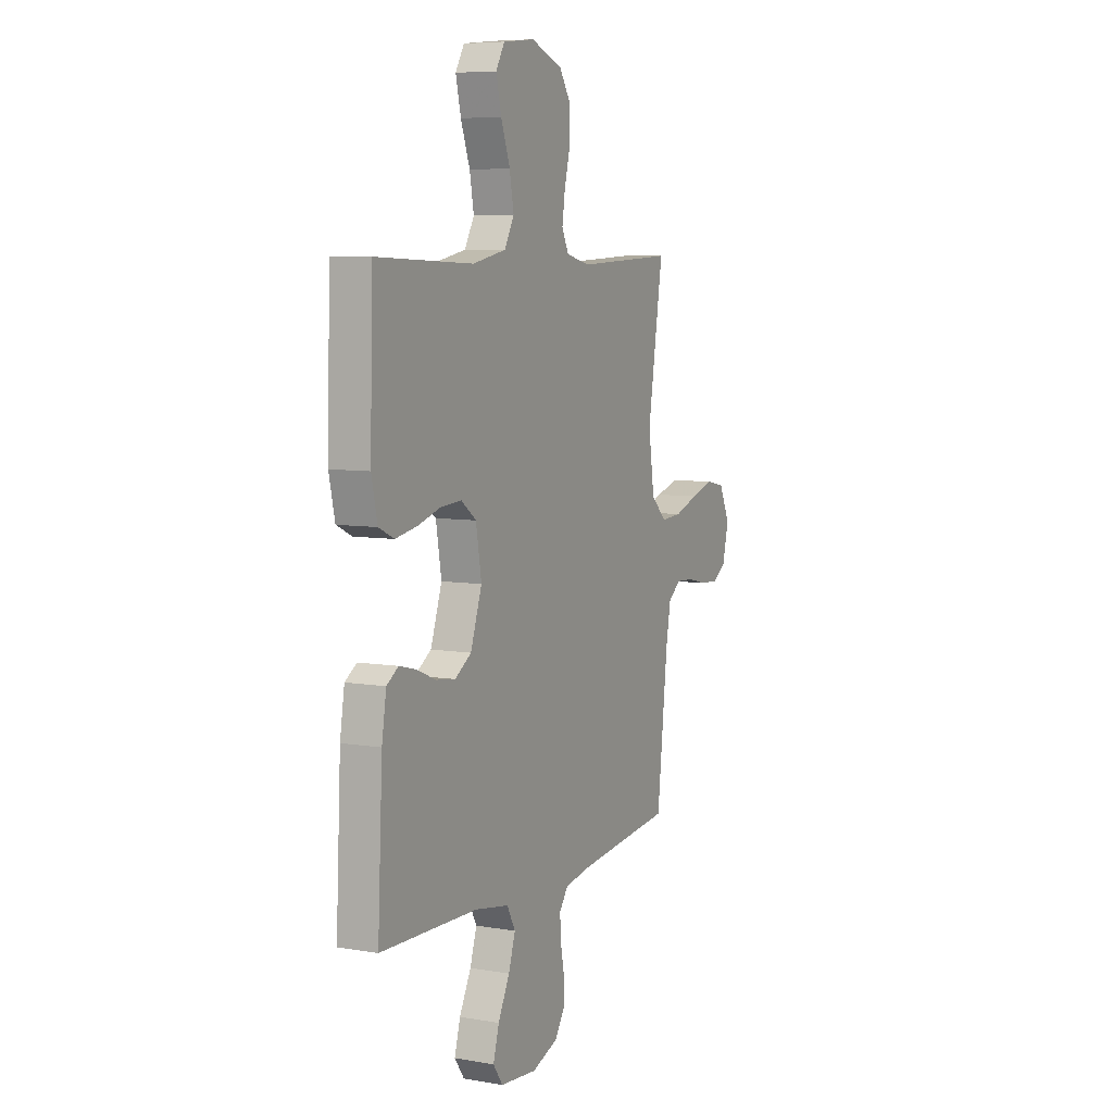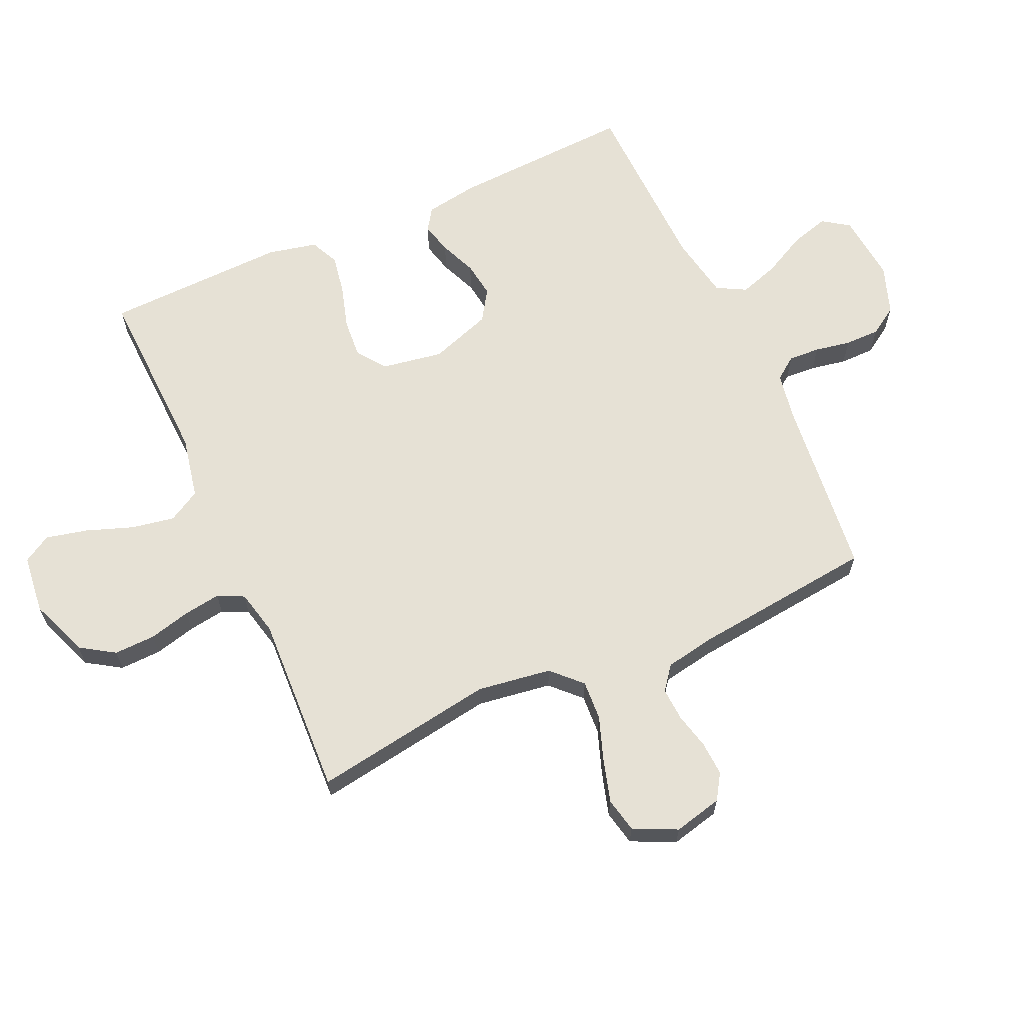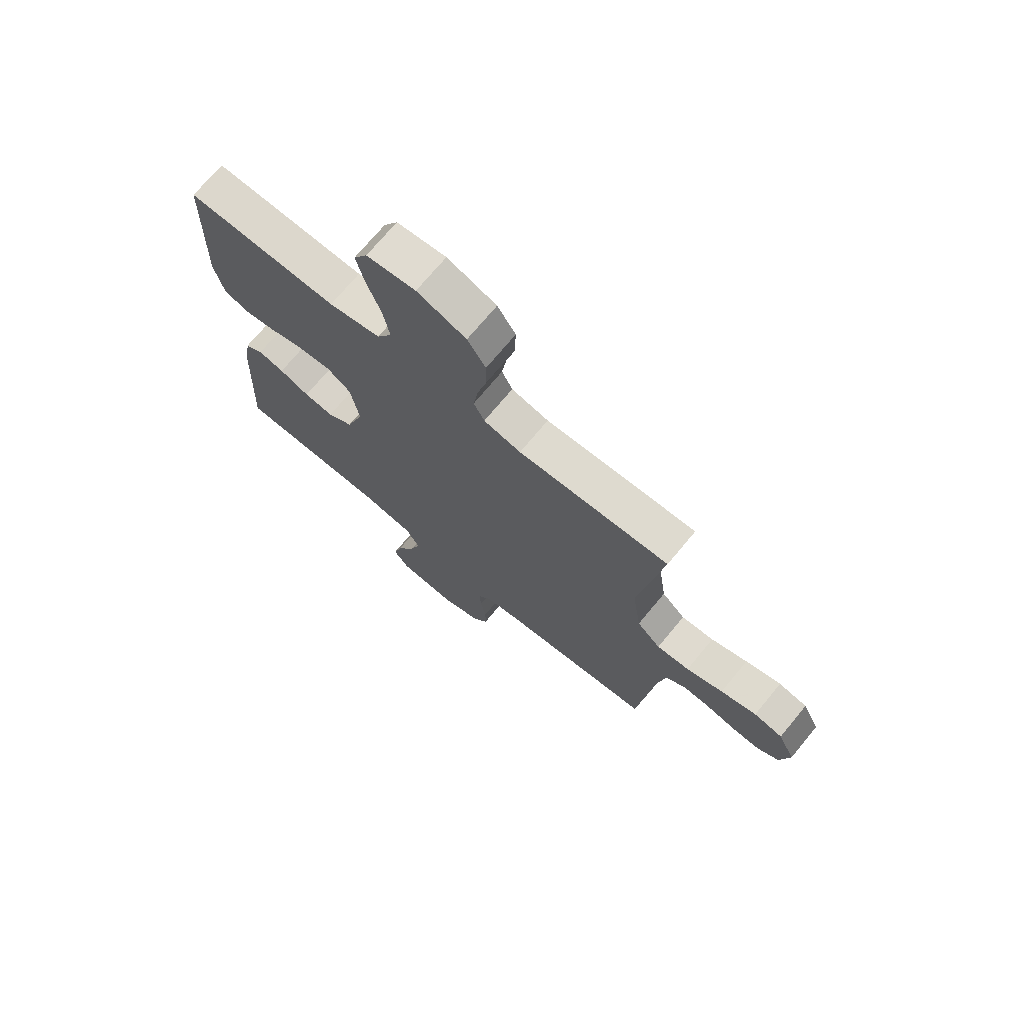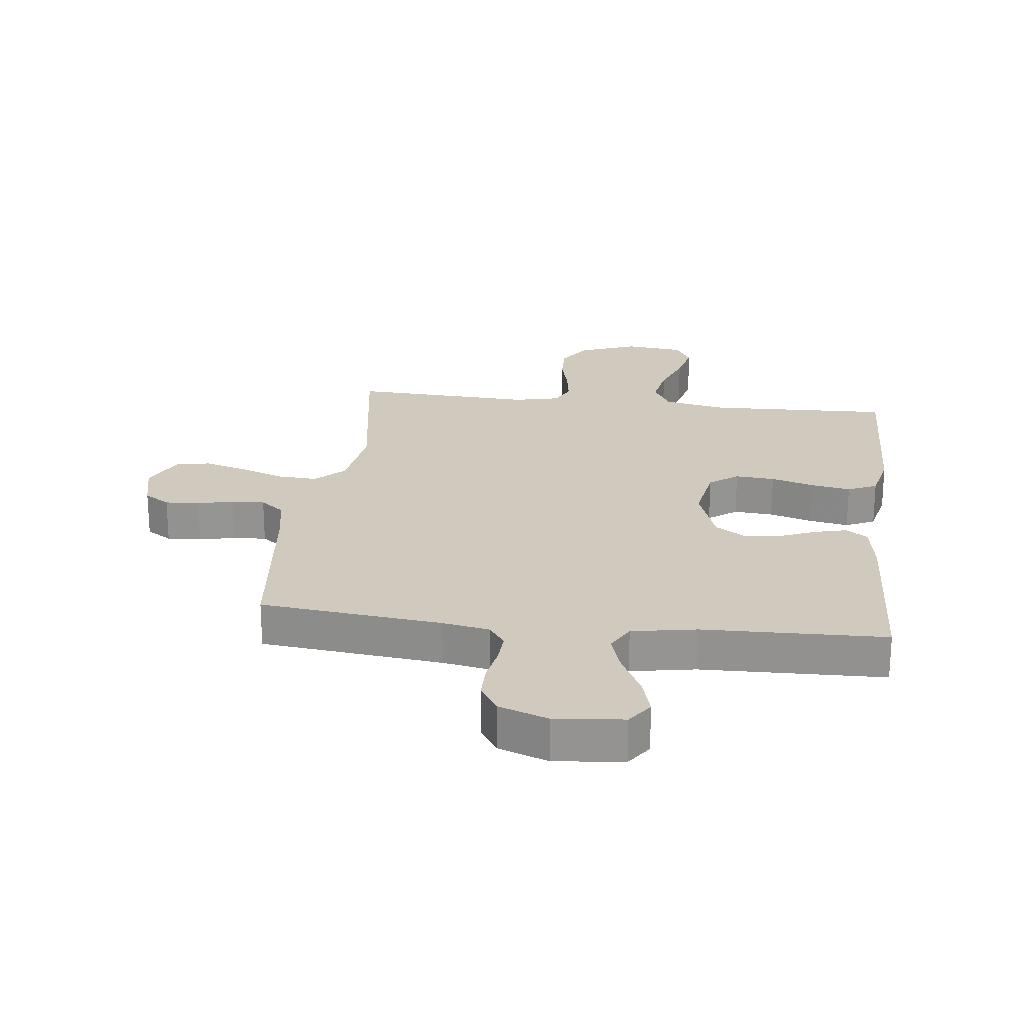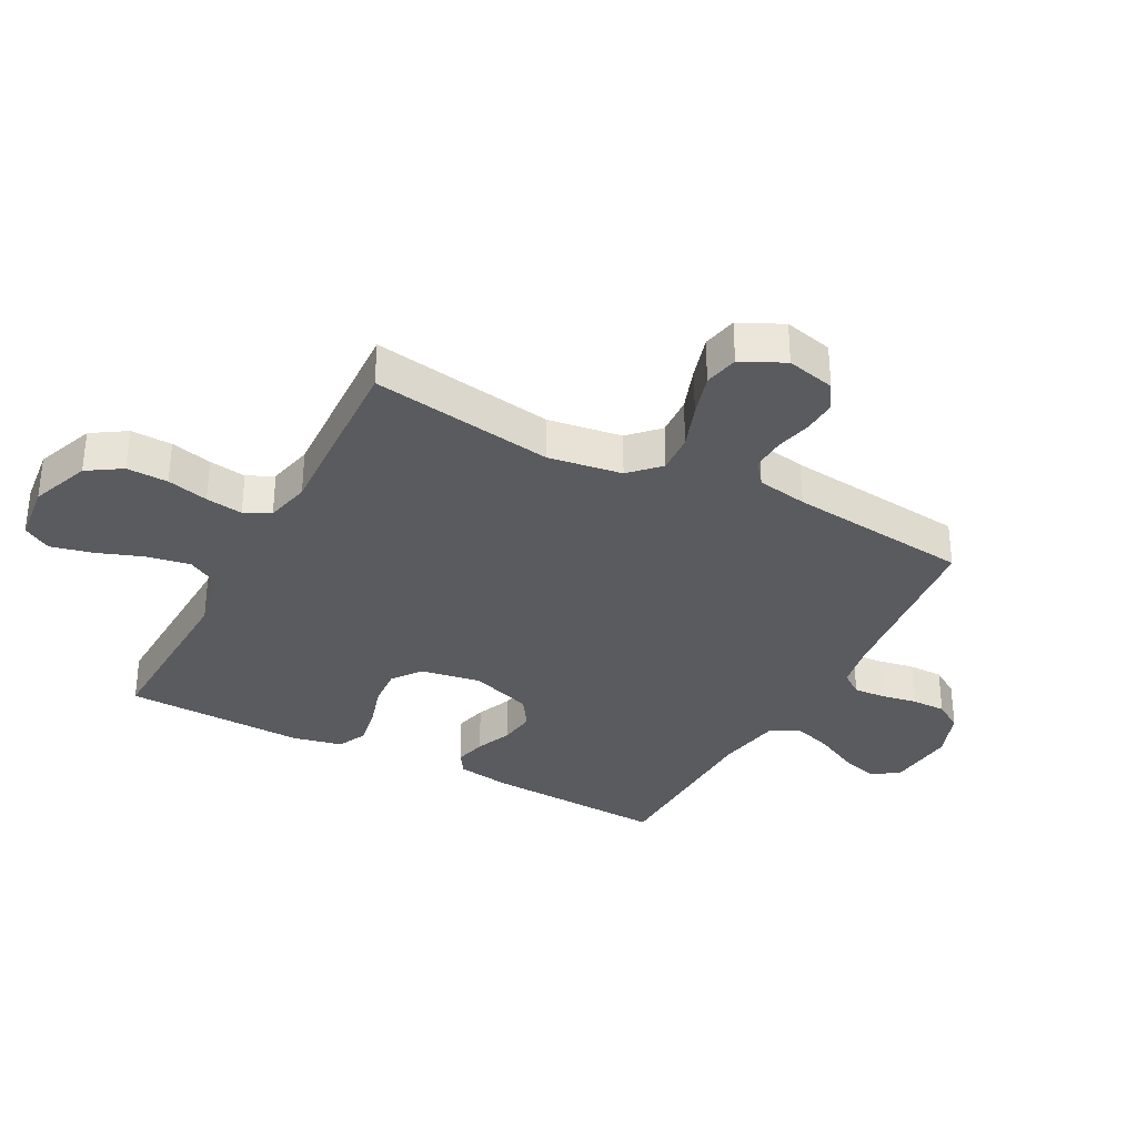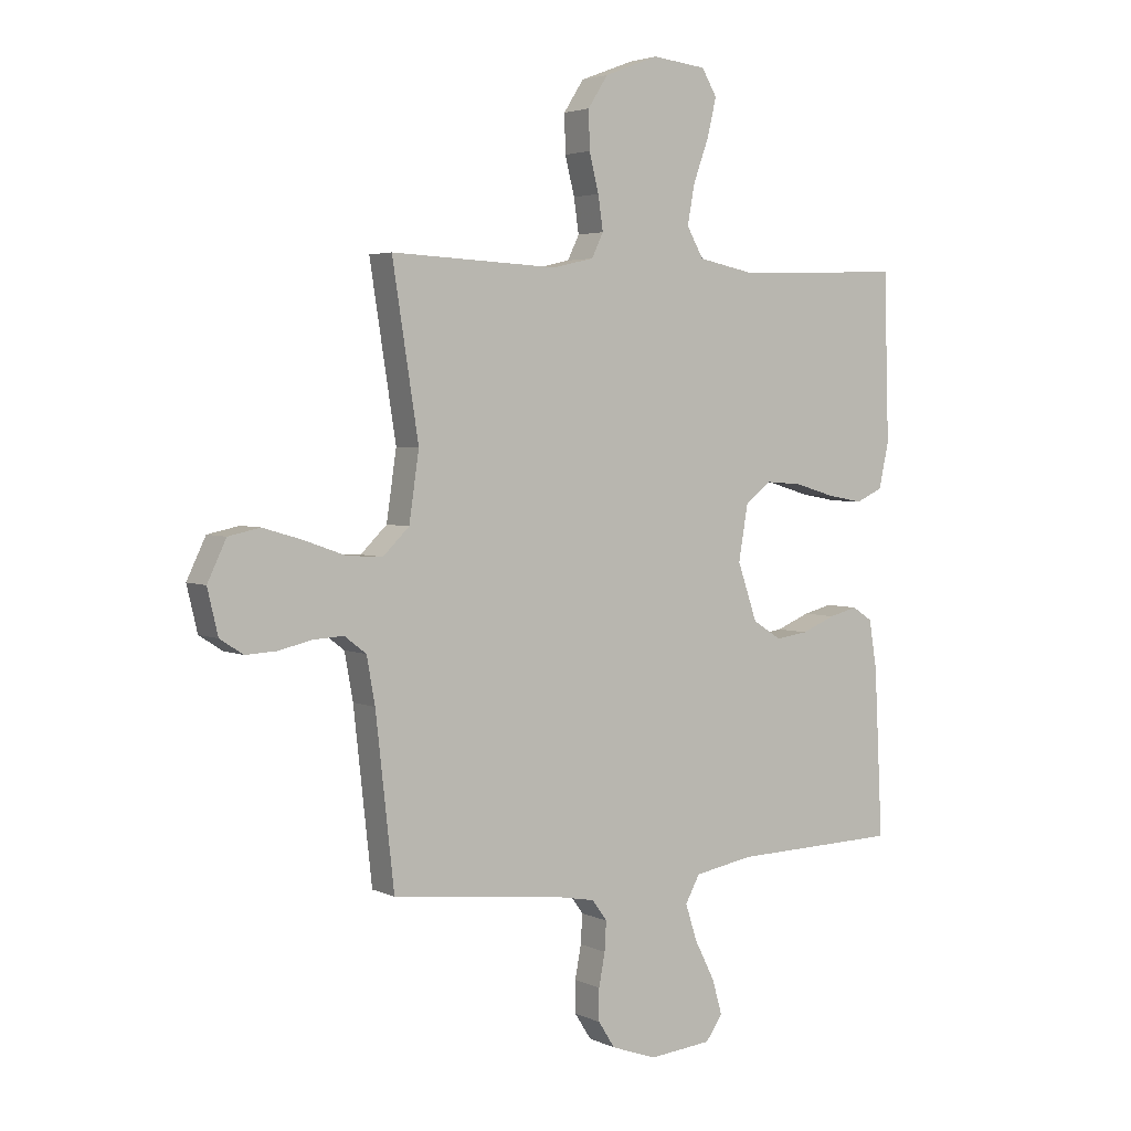
<metadata>
{"format":"obj","ext":"obj","renderer":"f3d","projection":"perspective","resolution":1024,"background":"white","views":[{"elev":7.0,"azim":-63.8,"up":"+Z"},{"elev":64.4,"azim":65.6,"up":"+Y"},{"elev":72.0,"azim":39.6,"up":"+Z"},{"elev":23.1,"azim":-173.2,"up":"+Y"},{"elev":-33.2,"azim":62.1,"up":"+Y"},{"elev":3.6,"azim":146.0,"up":"+Z"}]}
</metadata>
<code>
v 0.5 0.07 0.5
v 0.453 0.07 0.2
v 0.471 0.07 0.078
v 0.518 0.07 0.032
v 0.583 0.07 0.036
v 0.656 0.07 0.062
v 0.727 0.07 0.083
v 0.784 0.07 0.071
v 0.818 0.07 0
v 0.799 0.07 -0.08
v 0.757 0.07 -0.107
v 0.701 0.07 -0.104
v 0.642 0.07 -0.09
v 0.587 0.07 -0.087
v 0.548 0.07 -0.117
v 0.533 0.07 -0.2
v 0.5 0.07 -0.5
v 0.2 0.07 -0.533
v 0.124 0.07 -0.547
v 0.097 0.07 -0.584
v 0.1 0.07 -0.636
v 0.111 0.07 -0.695
v 0.111 0.07 -0.752
v 0.081 0.07 -0.799
v 0 0.07 -0.828
v -0.113 0.07 -0.817
v -0.143 0.07 -0.774
v -0.125 0.07 -0.711
v -0.089 0.07 -0.64
v -0.068 0.07 -0.575
v -0.094 0.07 -0.527
v -0.2 0.07 -0.508
v -0.5 0.07 -0.5
v -0.485 0.07 -0.2
v -0.471 0.07 -0.113
v -0.435 0.07 -0.089
v -0.383 0.07 -0.102
v -0.323 0.07 -0.127
v -0.264 0.07 -0.135
v -0.213 0.07 -0.102
v -0.178 0.07 0
v -0.195 0.07 0.1
v -0.242 0.07 0.135
v -0.307 0.07 0.13
v -0.378 0.07 0.109
v -0.443 0.07 0.097
v -0.491 0.07 0.119
v -0.509 0.07 0.2
v -0.5 0.07 0.5
v -0.2 0.07 0.489
v -0.097 0.07 0.51
v -0.067 0.07 0.563
v -0.08 0.07 0.634
v -0.108 0.07 0.711
v -0.124 0.07 0.779
v -0.097 0.07 0.825
v 0 0.07 0.836
v 0.097 0.07 0.799
v 0.133 0.07 0.743
v 0.131 0.07 0.675
v 0.114 0.07 0.607
v 0.105 0.07 0.546
v 0.126 0.07 0.503
v 0.2 0.07 0.486
v 0.5 0 0.5
v 0.453 0 0.2
v 0.471 0 0.078
v 0.518 0 0.032
v 0.583 0 0.036
v 0.656 0 0.062
v 0.727 0 0.083
v 0.784 0 0.071
v 0.818 0 0
v 0.799 0 -0.08
v 0.757 0 -0.107
v 0.701 0 -0.104
v 0.642 0 -0.09
v 0.587 0 -0.087
v 0.548 0 -0.117
v 0.533 0 -0.2
v 0.5 0 -0.5
v 0.2 0 -0.533
v 0.124 0 -0.547
v 0.097 0 -0.584
v 0.1 0 -0.636
v 0.111 0 -0.695
v 0.111 0 -0.752
v 0.081 0 -0.799
v 0 0 -0.828
v -0.113 0 -0.817
v -0.143 0 -0.774
v -0.125 0 -0.711
v -0.089 0 -0.64
v -0.068 0 -0.575
v -0.094 0 -0.527
v -0.2 0 -0.508
v -0.5 0 -0.5
v -0.485 0 -0.2
v -0.471 0 -0.113
v -0.435 0 -0.089
v -0.383 0 -0.102
v -0.323 0 -0.127
v -0.264 0 -0.135
v -0.213 0 -0.102
v -0.178 0 0
v -0.195 0 0.1
v -0.242 0 0.135
v -0.307 0 0.13
v -0.378 0 0.109
v -0.443 0 0.097
v -0.491 0 0.119
v -0.509 0 0.2
v -0.5 0 0.5
v -0.2 0 0.489
v -0.097 0 0.51
v -0.067 0 0.563
v -0.08 0 0.634
v -0.108 0 0.711
v -0.124 0 0.779
v -0.097 0 0.825
v 0 0 0.836
v 0.097 0 0.799
v 0.133 0 0.743
v 0.131 0 0.675
v 0.114 0 0.607
v 0.105 0 0.546
v 0.126 0 0.503
v 0.2 0 0.486
f 59 60 61
f 58 59 61
f 57 58 61
f 56 57 61
f 55 56 61
f 54 55 61
f 53 54 61
f 52 53 61 62
f 51 52 62 63
f 48 49 50
f 47 48 50
f 46 47 50
f 45 46 50
f 44 45 50
f 51 63 64
f 50 51 64
f 44 50 64
f 43 44 64
f 36 37 38
f 35 36 38
f 34 35 38
f 33 34 38
f 32 33 38
f 31 32 38 39
f 30 31 39 40
f 27 28 29
f 26 27 29
f 25 26 29
f 24 25 29
f 23 24 29
f 22 23 29
f 21 22 29
f 20 21 29 30
f 30 40 41
f 20 30 41
f 19 20 41
f 16 17 18
f 19 41 42
f 18 19 42
f 16 18 42
f 15 16 42
f 11 12 13
f 10 11 13
f 9 10 13
f 8 9 13
f 7 8 13
f 6 7 13
f 5 6 13
f 4 5 13 14
f 64 1 2
f 43 64 2
f 42 43 2
f 14 15 42
f 4 14 42
f 3 4 42
f 2 3 42
f 125 124 123
f 125 123 122
f 125 122 121
f 125 121 120
f 125 120 119
f 125 119 118
f 125 118 117
f 126 125 117 116
f 127 126 116 115
f 114 113 112
f 114 112 111
f 114 111 110
f 114 110 109
f 114 109 108
f 128 127 115
f 128 115 114
f 128 114 108
f 128 108 107
f 102 101 100
f 102 100 99
f 102 99 98
f 102 98 97
f 102 97 96
f 103 102 96 95
f 104 103 95 94
f 93 92 91
f 93 91 90
f 93 90 89
f 93 89 88
f 93 88 87
f 93 87 86
f 93 86 85
f 94 93 85 84
f 105 104 94
f 105 94 84
f 105 84 83
f 82 81 80
f 106 105 83
f 106 83 82
f 106 82 80
f 106 80 79
f 77 76 75
f 77 75 74
f 77 74 73
f 77 73 72
f 77 72 71
f 77 71 70
f 77 70 69
f 78 77 69 68
f 66 65 128
f 66 128 107
f 66 107 106
f 106 79 78
f 106 78 68
f 106 68 67
f 106 67 66
f 1 65 66 2
f 2 66 67 3
f 3 67 68 4
f 4 68 69 5
f 5 69 70 6
f 6 70 71 7
f 7 71 72 8
f 8 72 73 9
f 9 73 74 10
f 10 74 75 11
f 11 75 76 12
f 12 76 77 13
f 13 77 78 14
f 14 78 79 15
f 15 79 80 16
f 16 80 81 17
f 17 81 82 18
f 18 82 83 19
f 19 83 84 20
f 20 84 85 21
f 21 85 86 22
f 22 86 87 23
f 23 87 88 24
f 24 88 89 25
f 25 89 90 26
f 26 90 91 27
f 27 91 92 28
f 28 92 93 29
f 29 93 94 30
f 30 94 95 31
f 31 95 96 32
f 32 96 97 33
f 33 97 98 34
f 34 98 99 35
f 35 99 100 36
f 36 100 101 37
f 37 101 102 38
f 38 102 103 39
f 39 103 104 40
f 40 104 105 41
f 41 105 106 42
f 42 106 107 43
f 43 107 108 44
f 44 108 109 45
f 45 109 110 46
f 46 110 111 47
f 47 111 112 48
f 48 112 113 49
f 49 113 114 50
f 50 114 115 51
f 51 115 116 52
f 52 116 117 53
f 53 117 118 54
f 54 118 119 55
f 55 119 120 56
f 56 120 121 57
f 57 121 122 58
f 58 122 123 59
f 59 123 124 60
f 60 124 125 61
f 61 125 126 62
f 62 126 127 63
f 63 127 128 64
f 64 128 65 1

</code>
